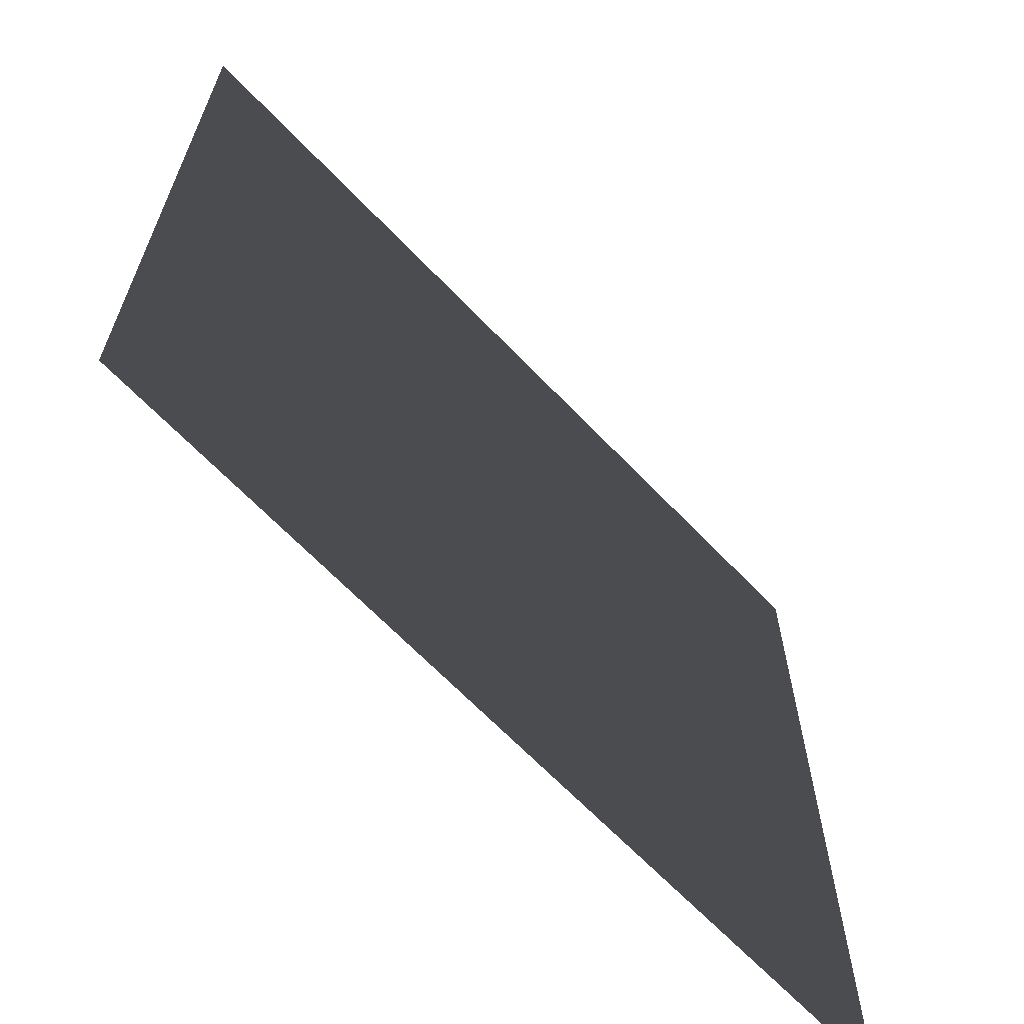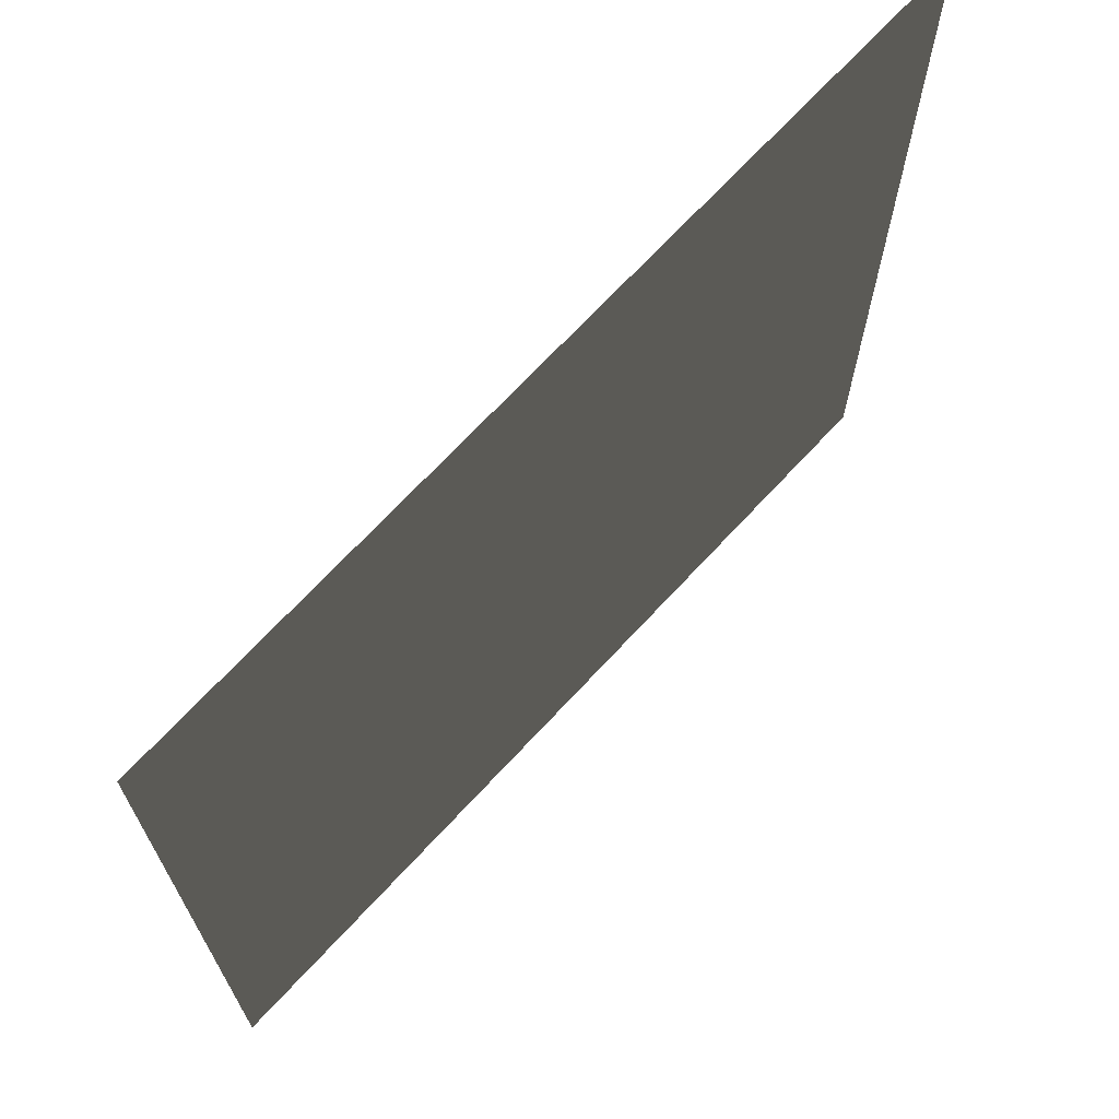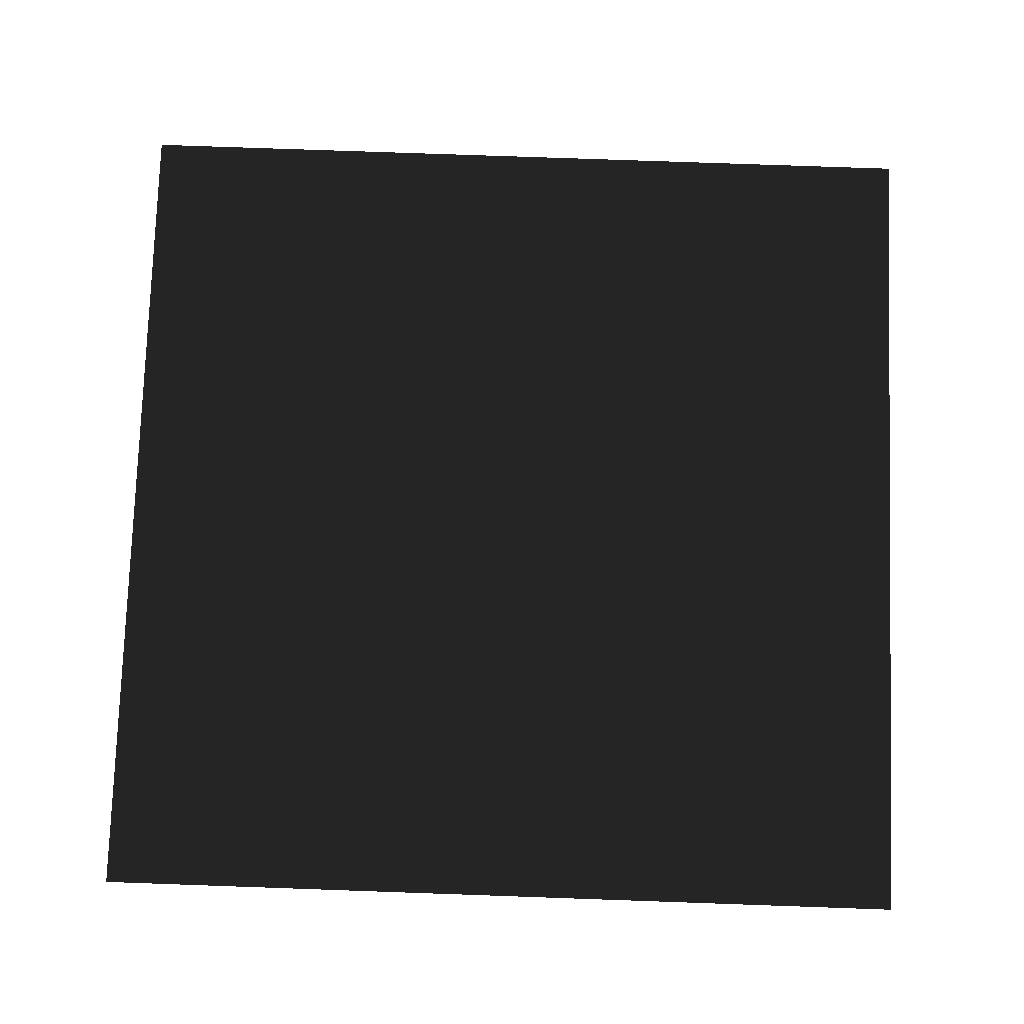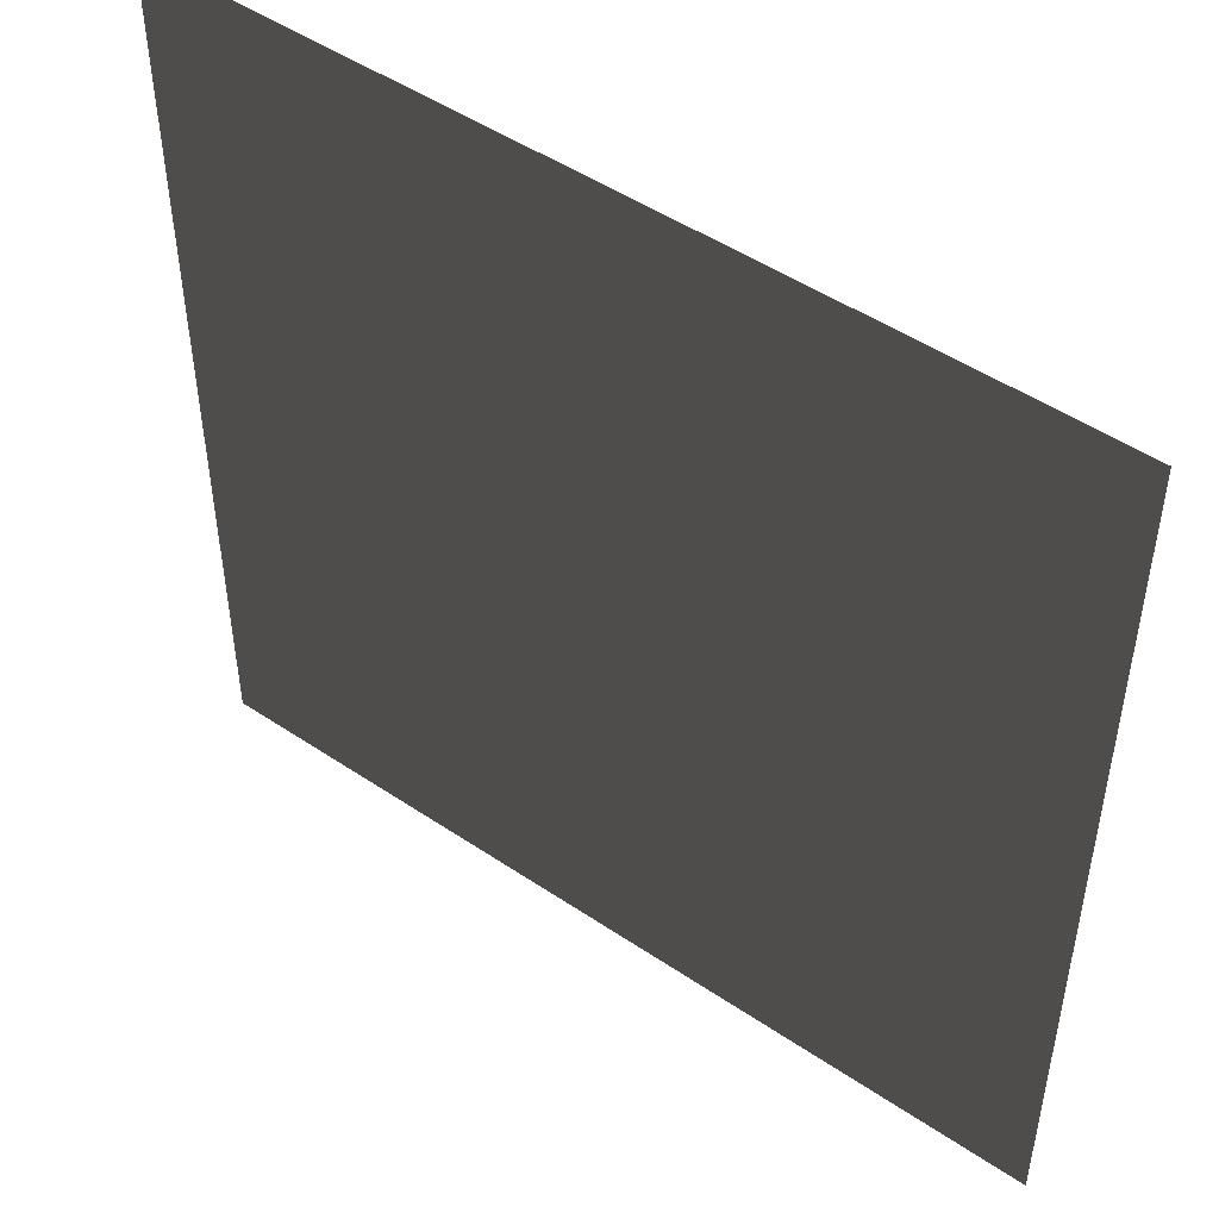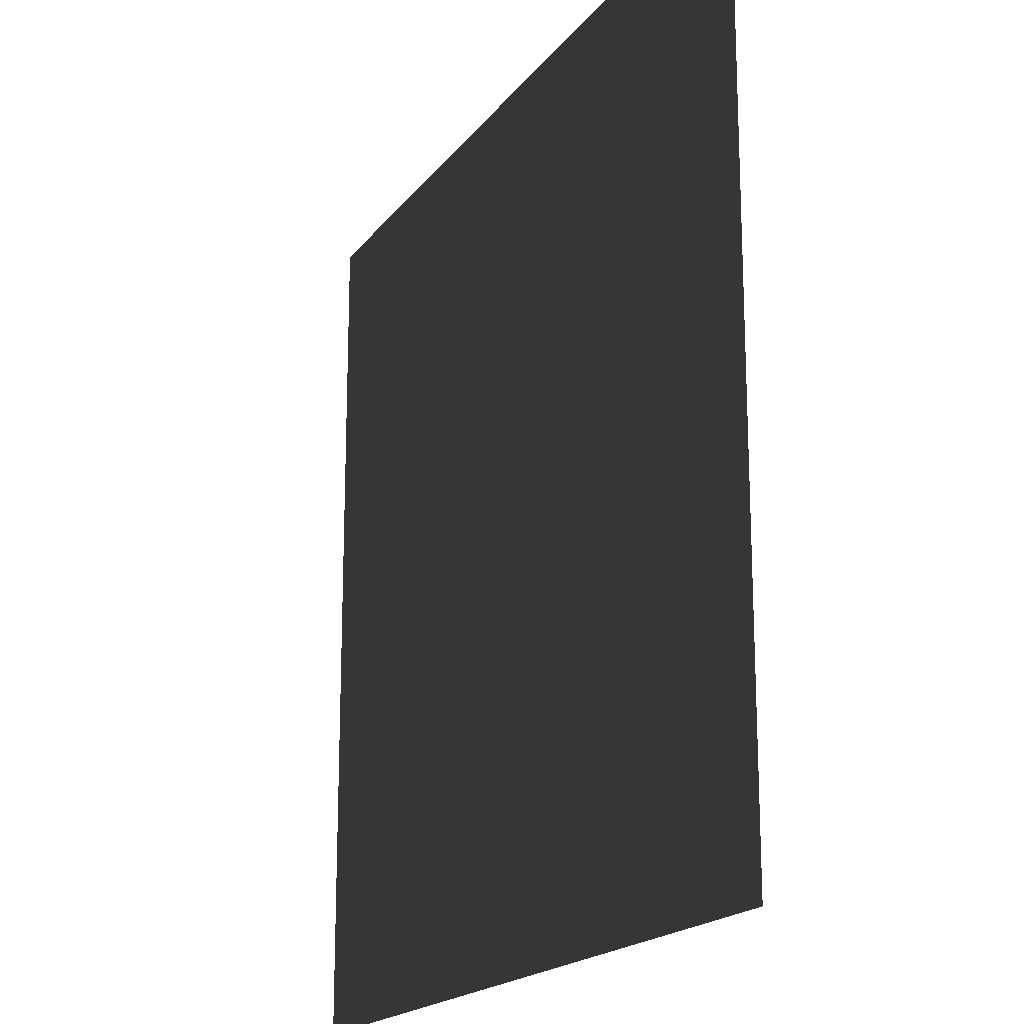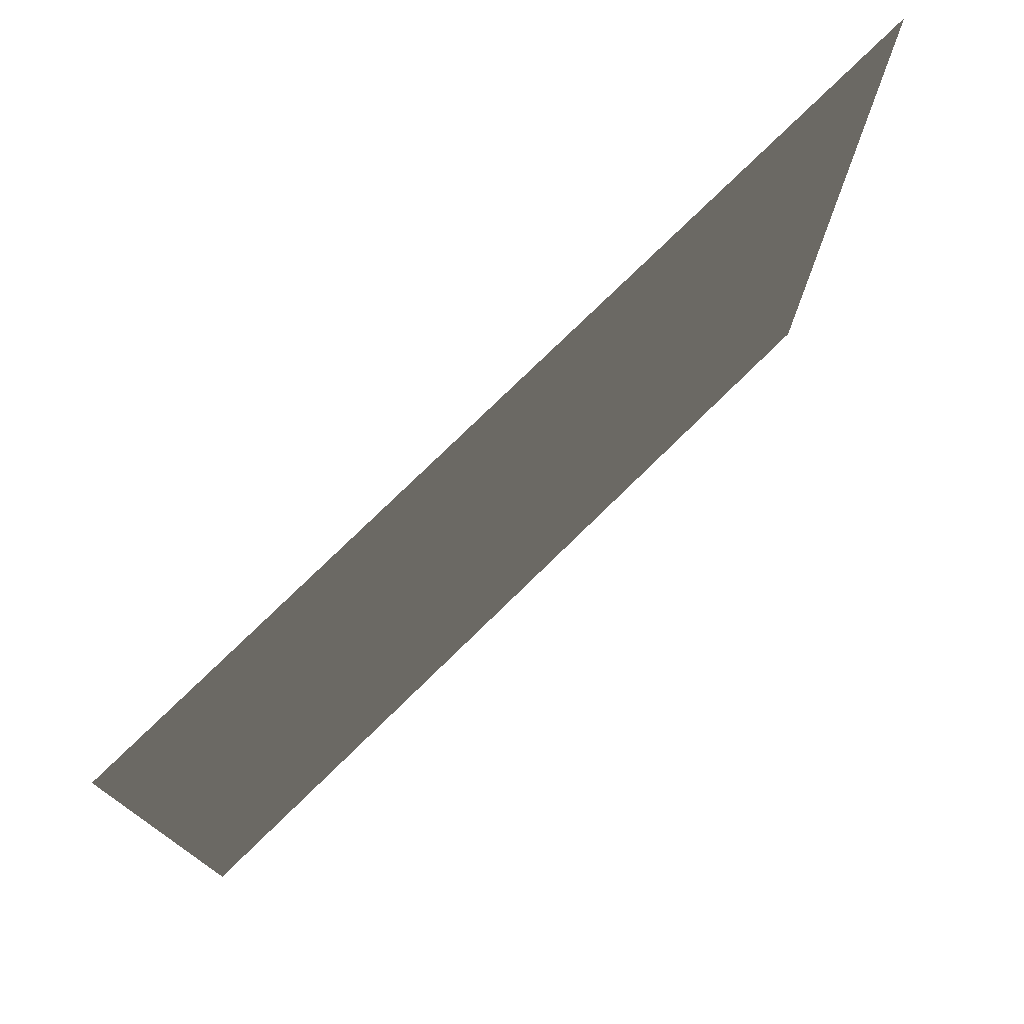
<metadata>
{"format":"obj","ext":"obj","renderer":"f3d","projection":"perspective","resolution":1024,"background":"white","views":[{"elev":-66.0,"azim":133.7,"up":"+Z"},{"elev":69.7,"azim":-47.2,"up":"+Z"},{"elev":77.8,"azim":-88.0,"up":"+Y"},{"elev":49.0,"azim":-143.2,"up":"+Z"},{"elev":-18.3,"azim":-115.0,"up":"+Z"},{"elev":77.3,"azim":-44.3,"up":"+Z"}]}
</metadata>
<code>
v -1000 -10 1000
v -1000 -10 -1000
v 1000 -10 -1000
v 1000 -10 1000
f 1 2 3 4

</code>
